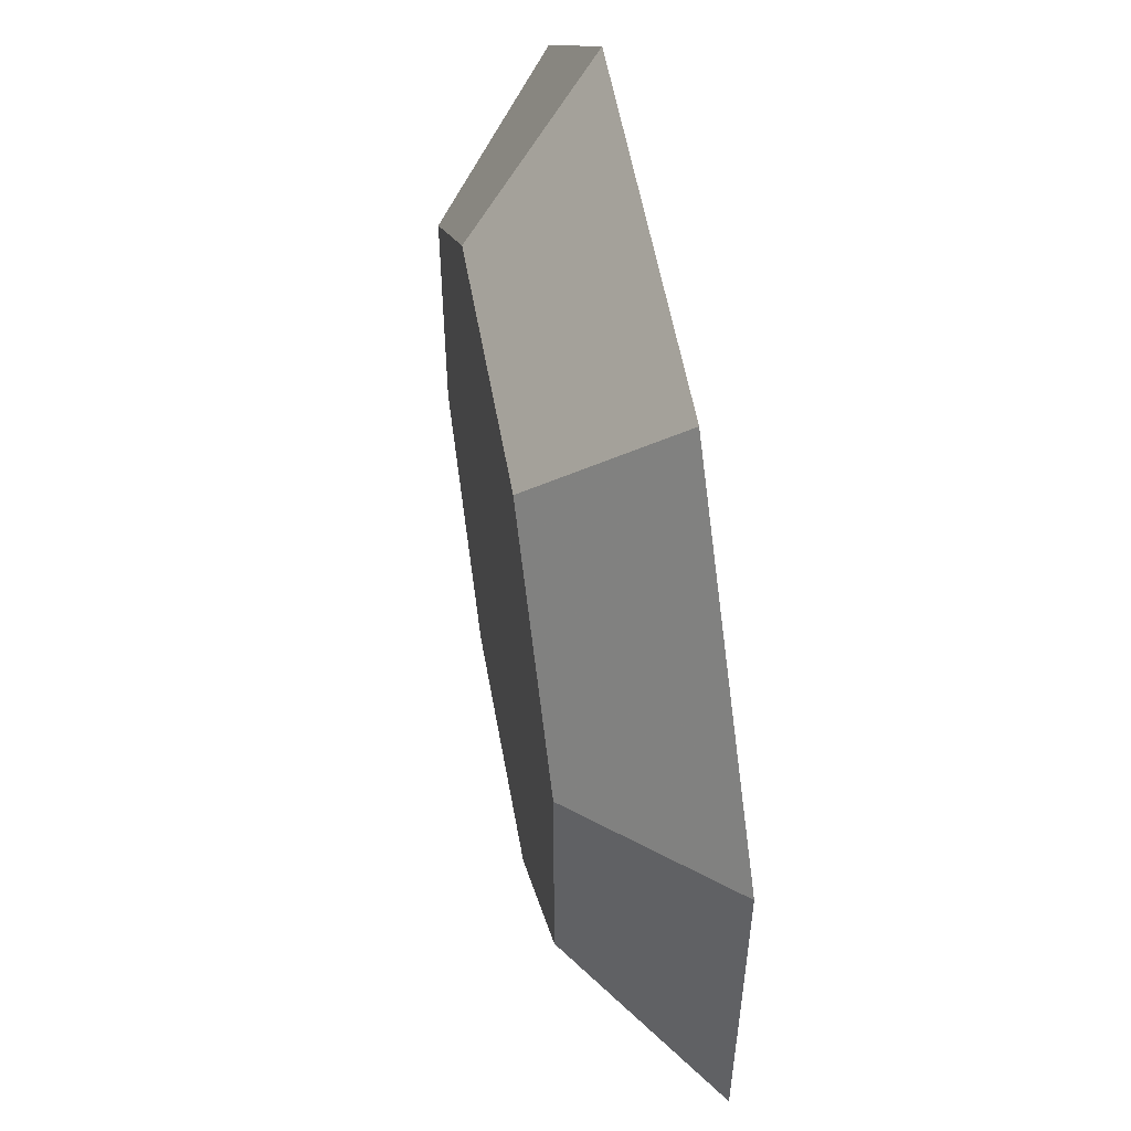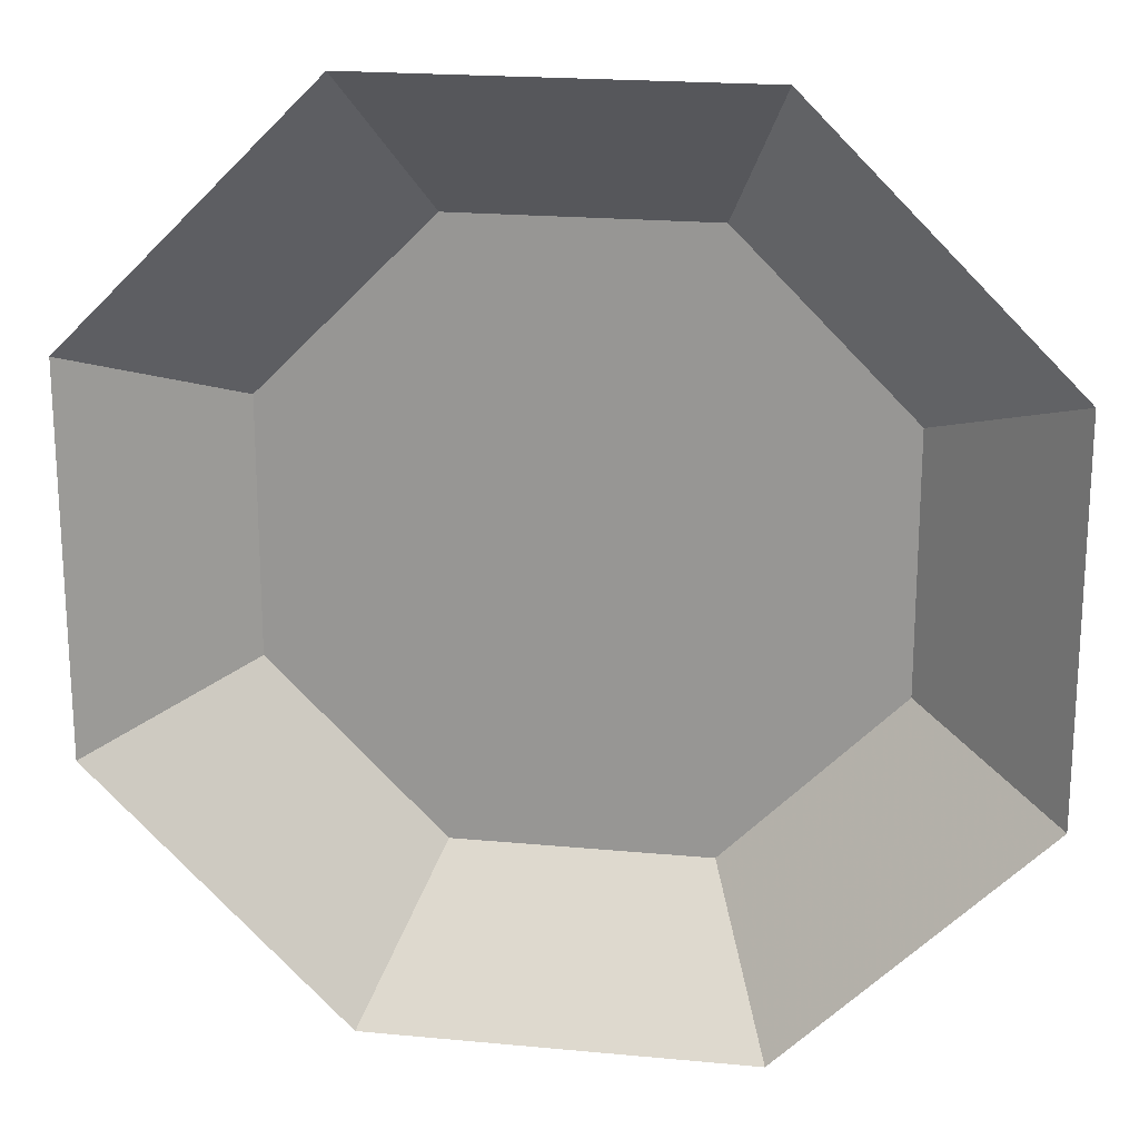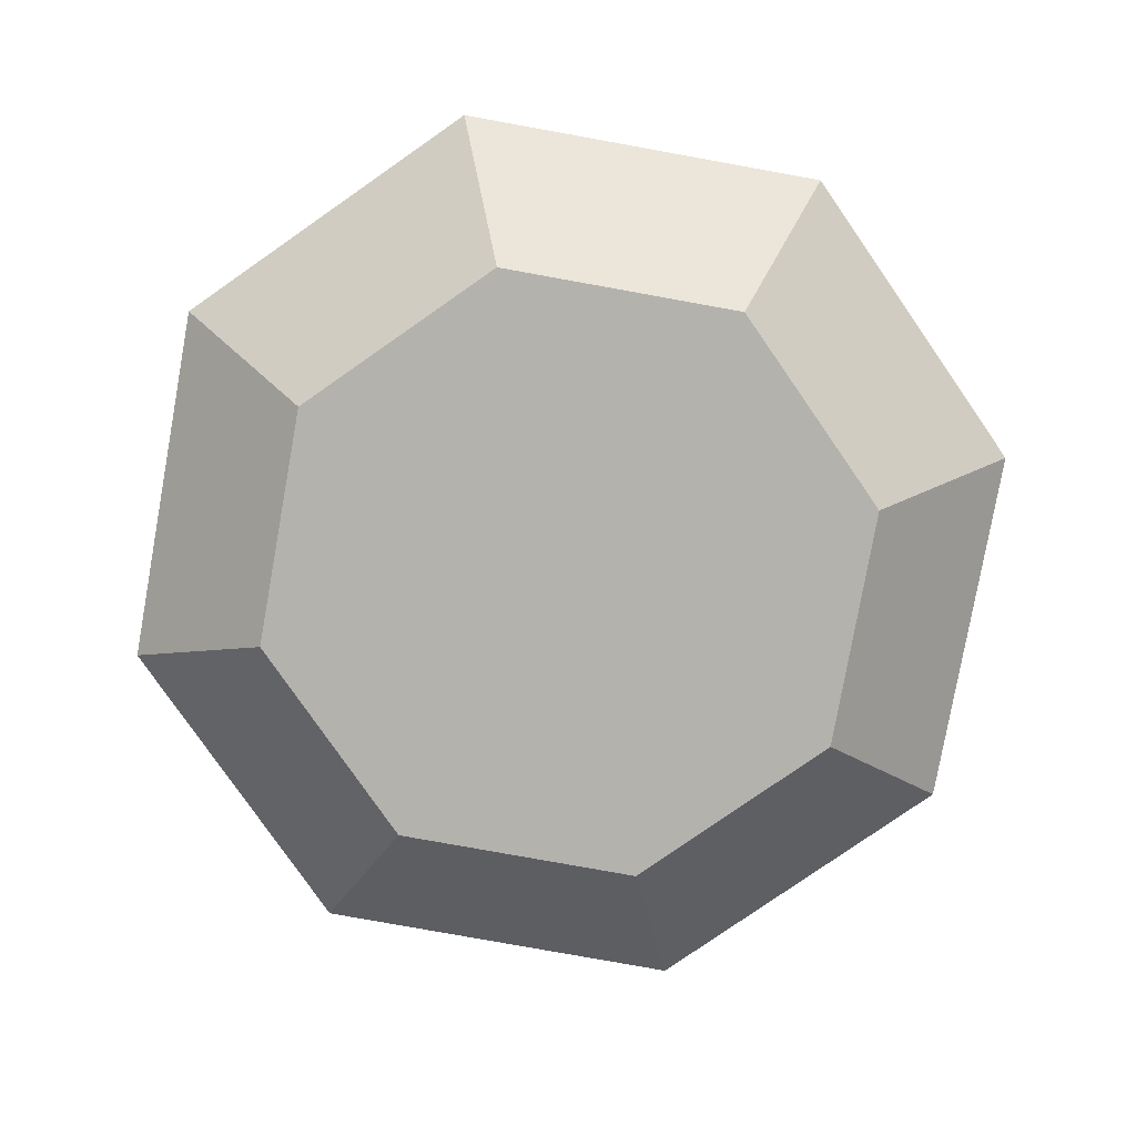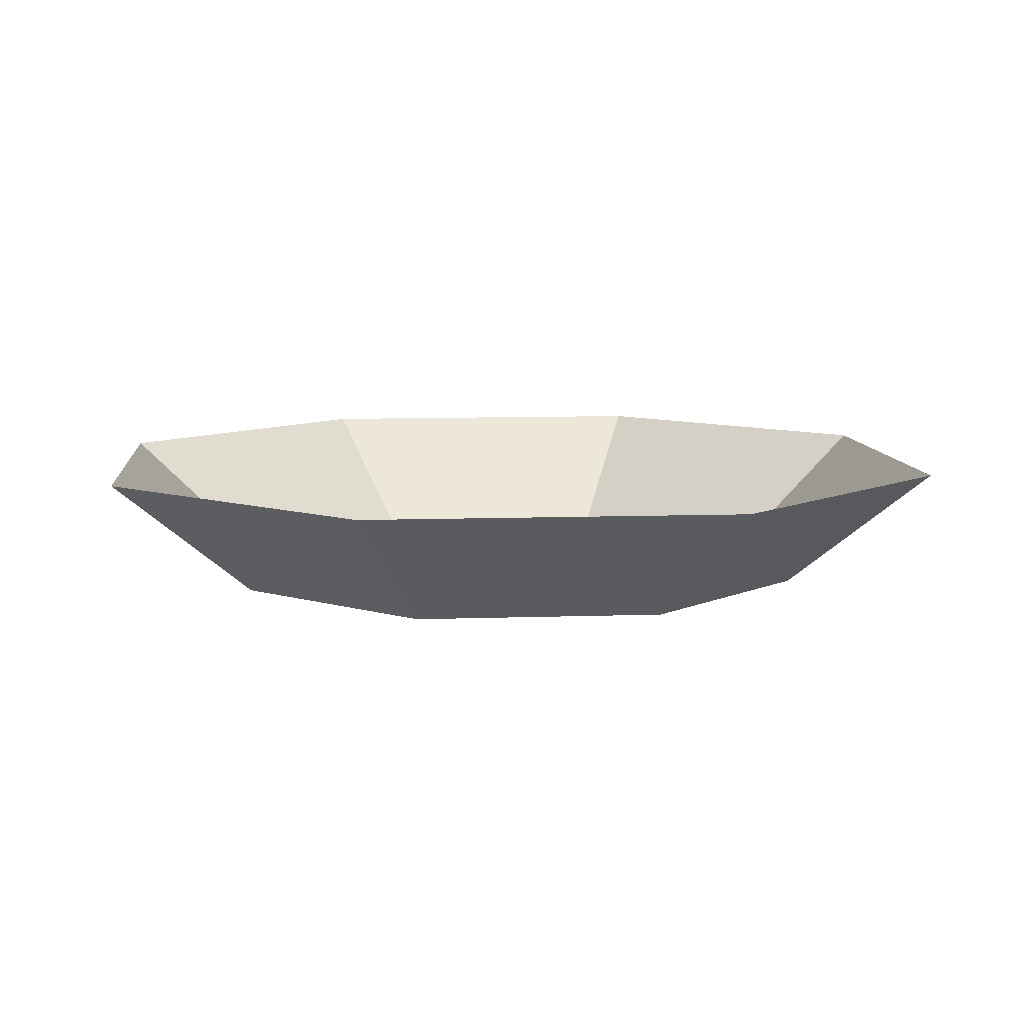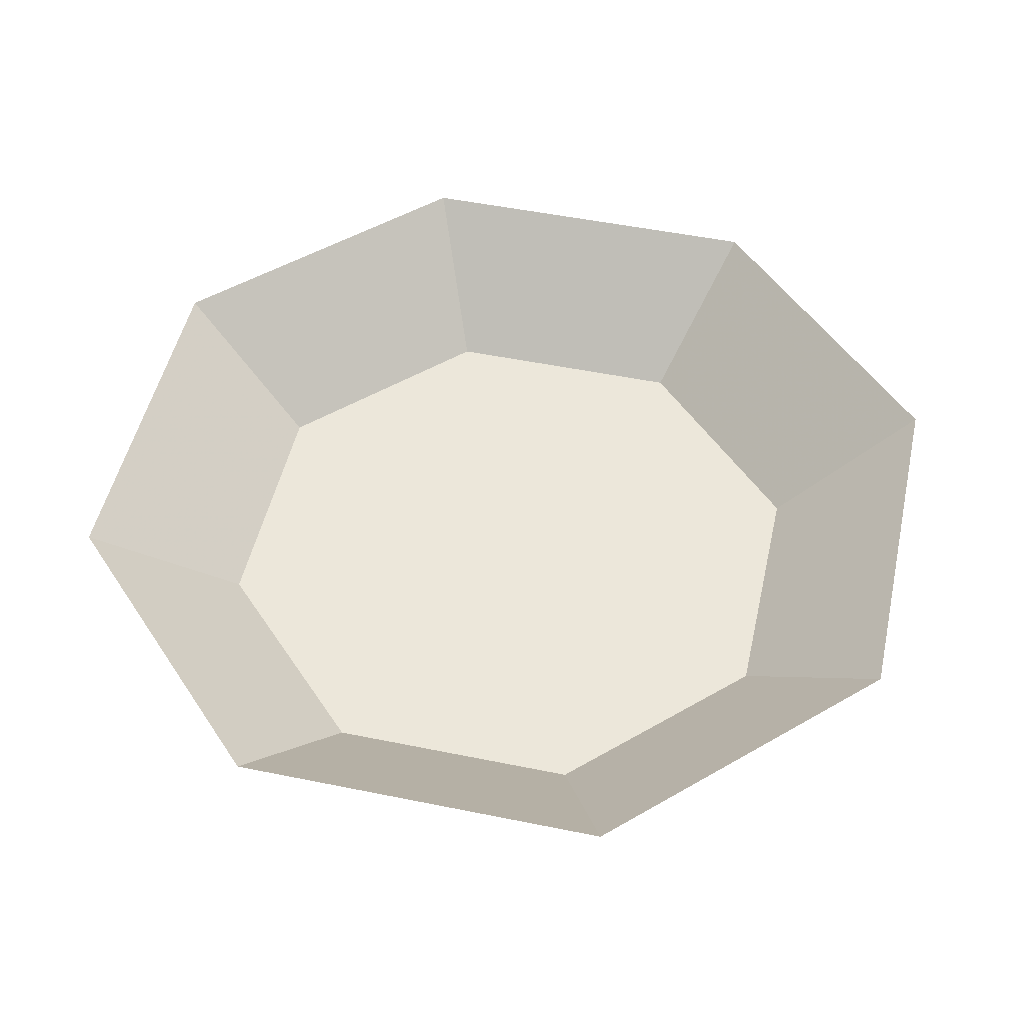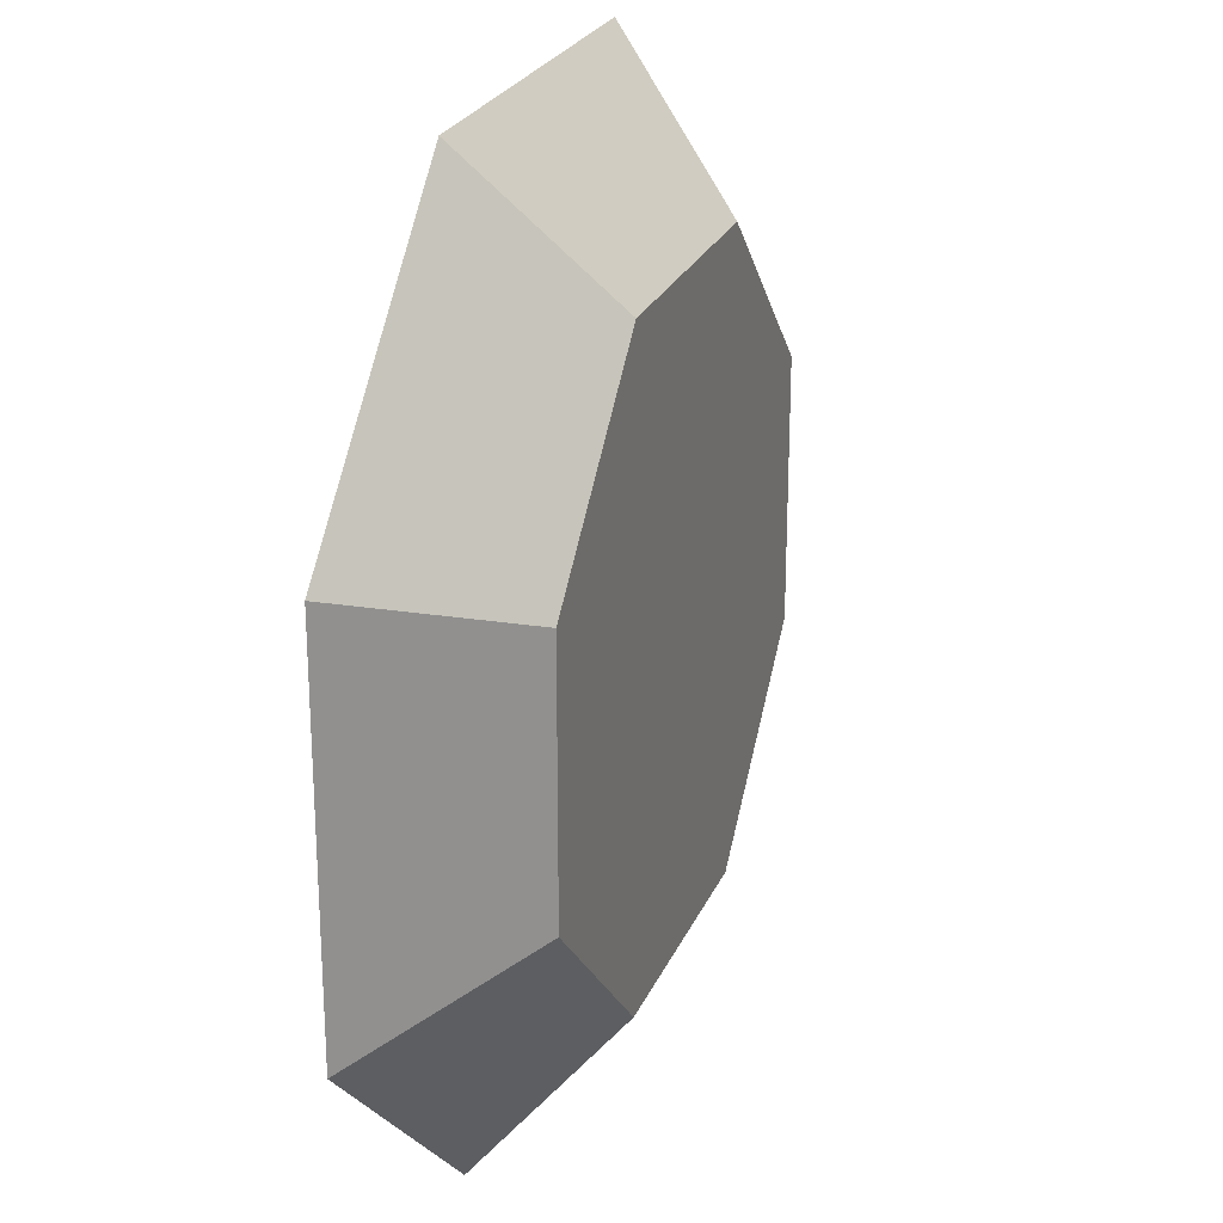
<metadata>
{"format":"obj","ext":"obj","renderer":"f3d","projection":"perspective","resolution":1024,"background":"white","views":[{"elev":56.3,"azim":79.9,"up":"+Z"},{"elev":20.1,"azim":-170.1,"up":"+Z"},{"elev":-79.6,"azim":-10.2,"up":"+Y"},{"elev":8.8,"azim":84.6,"up":"+Y"},{"elev":50.5,"azim":12.6,"up":"+Y"},{"elev":24.6,"azim":-70.8,"up":"+Z"}]}
</metadata>
<code>
v -0.1172 -0.0625 0.03125
v -0.1172 -0.0625 -0.09375
v -0.03125 -0.0625 -0.1797
v 0.09375 -0.0625 -0.1797
v 0.1797 -0.0625 -0.09375
v 0.1797 -0.0625 0.03125
v 0.09375 -0.0625 0.1172
v -0.03125 -0.0625 0.1172
v -0.0625 0 0.1875
v -0.1875 0 0.0625
v -0.1875 0 -0.125
v -0.0625 0 -0.25
v 0.125 0 -0.25
v 0.25 0 -0.125
v 0.25 0 0.0625
v 0.125 0 0.1875
f 1 2 3
f 1 3 4
f 1 4 5
f 1 5 6
f 1 6 7
f 1 7 8
f 1 8 9
f 1 9 10
f 1 10 2
f 2 10 11
f 2 11 3
f 3 11 12
f 3 12 4
f 4 12 13
f 4 13 5
f 5 13 14
f 5 14 6
f 6 14 15
f 6 15 7
f 7 15 16
f 7 16 8
f 8 16 9

</code>
